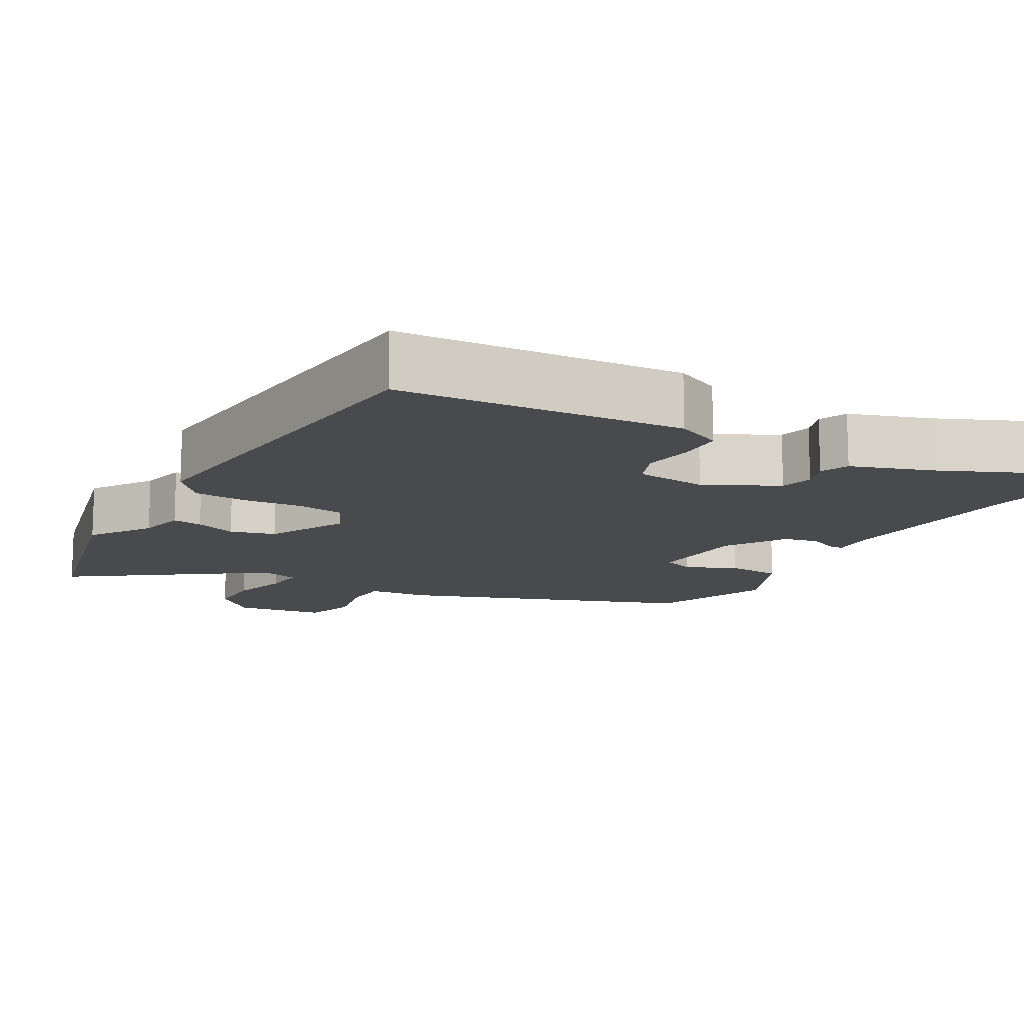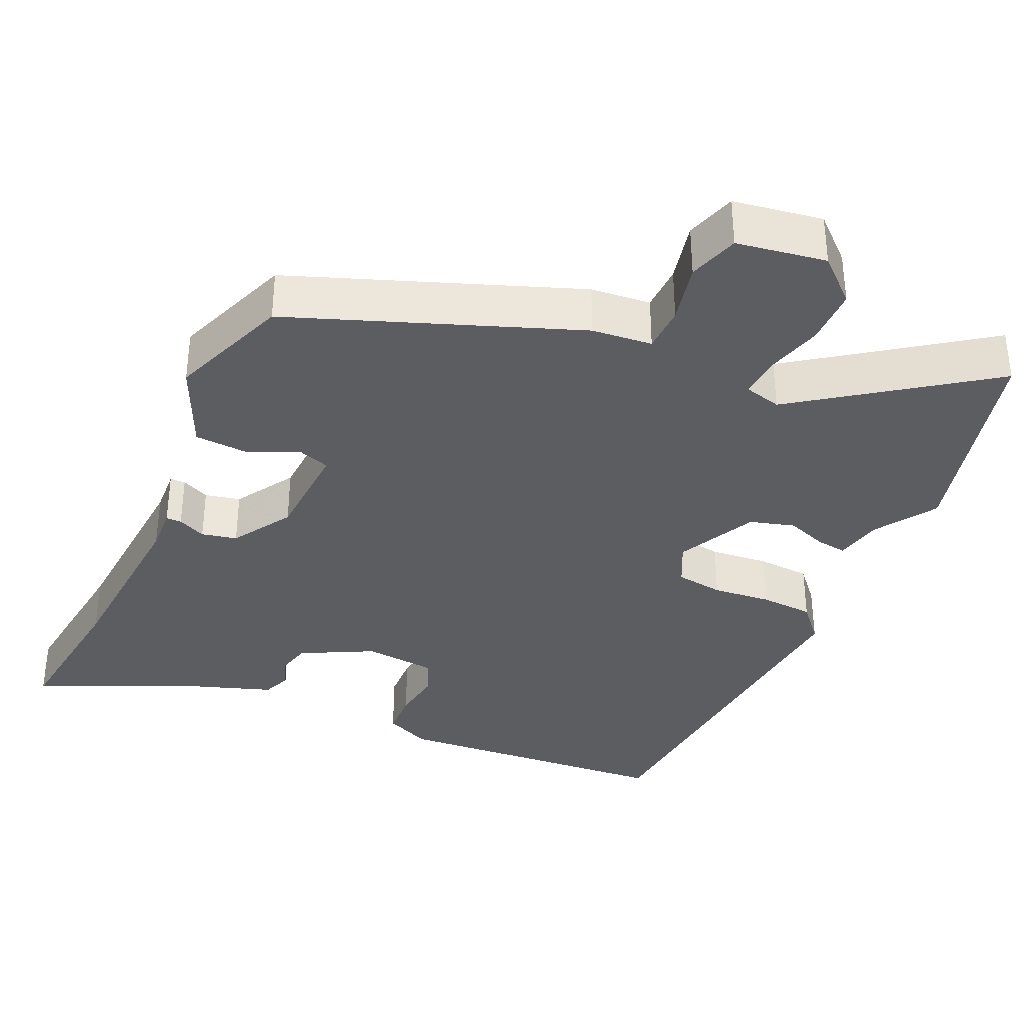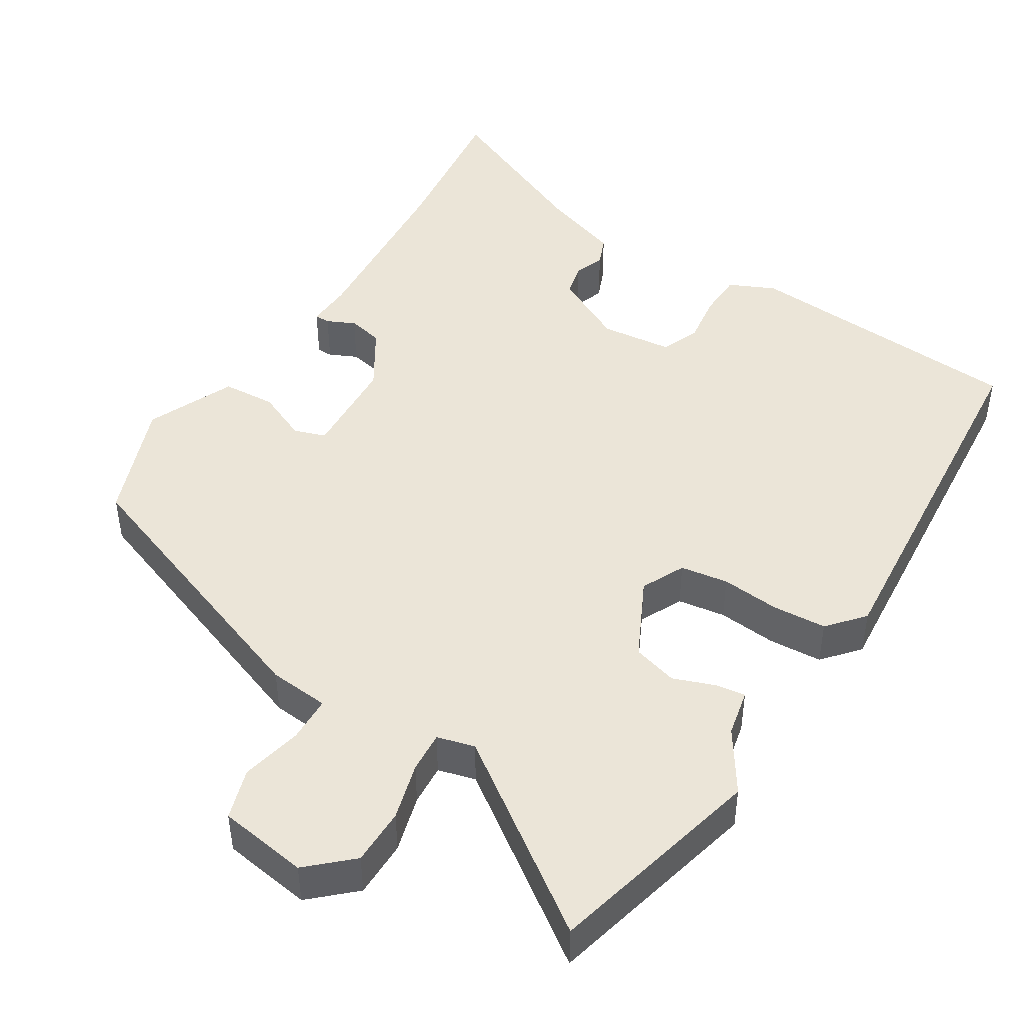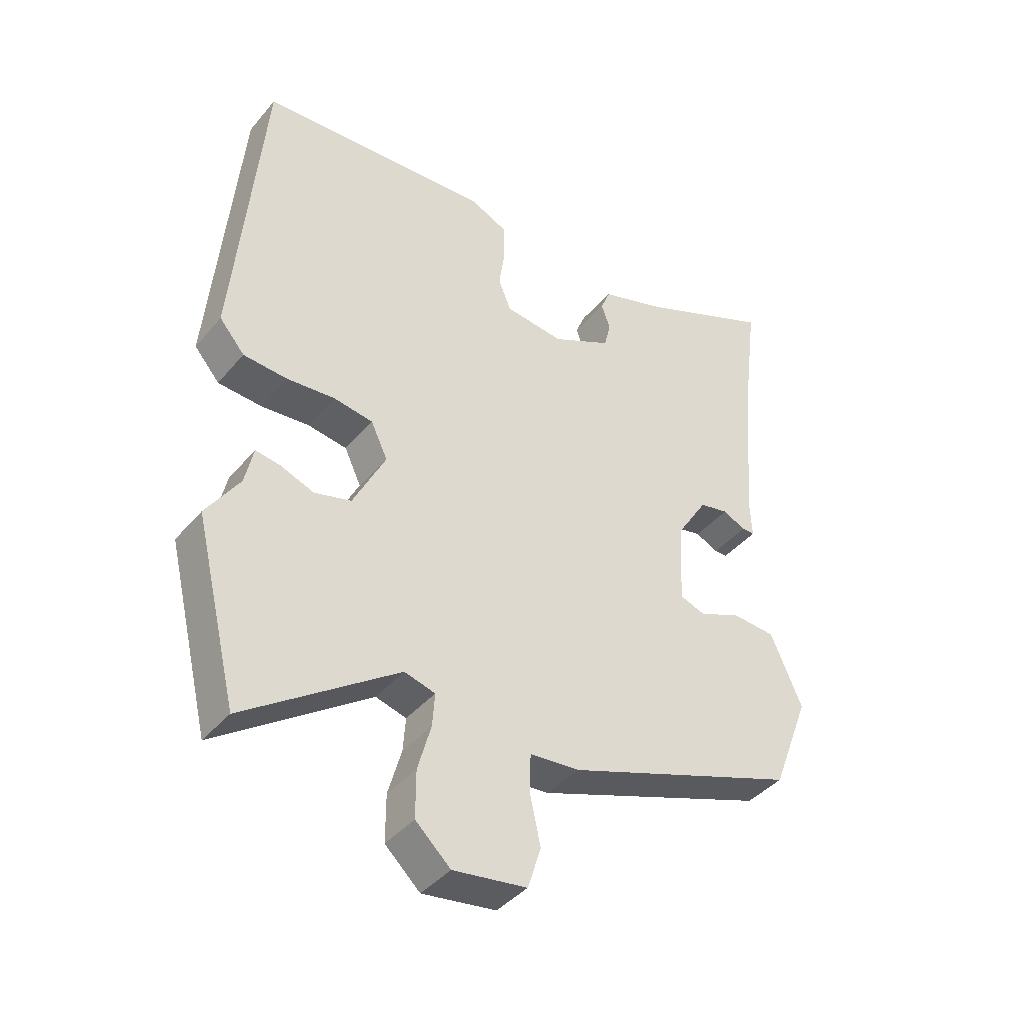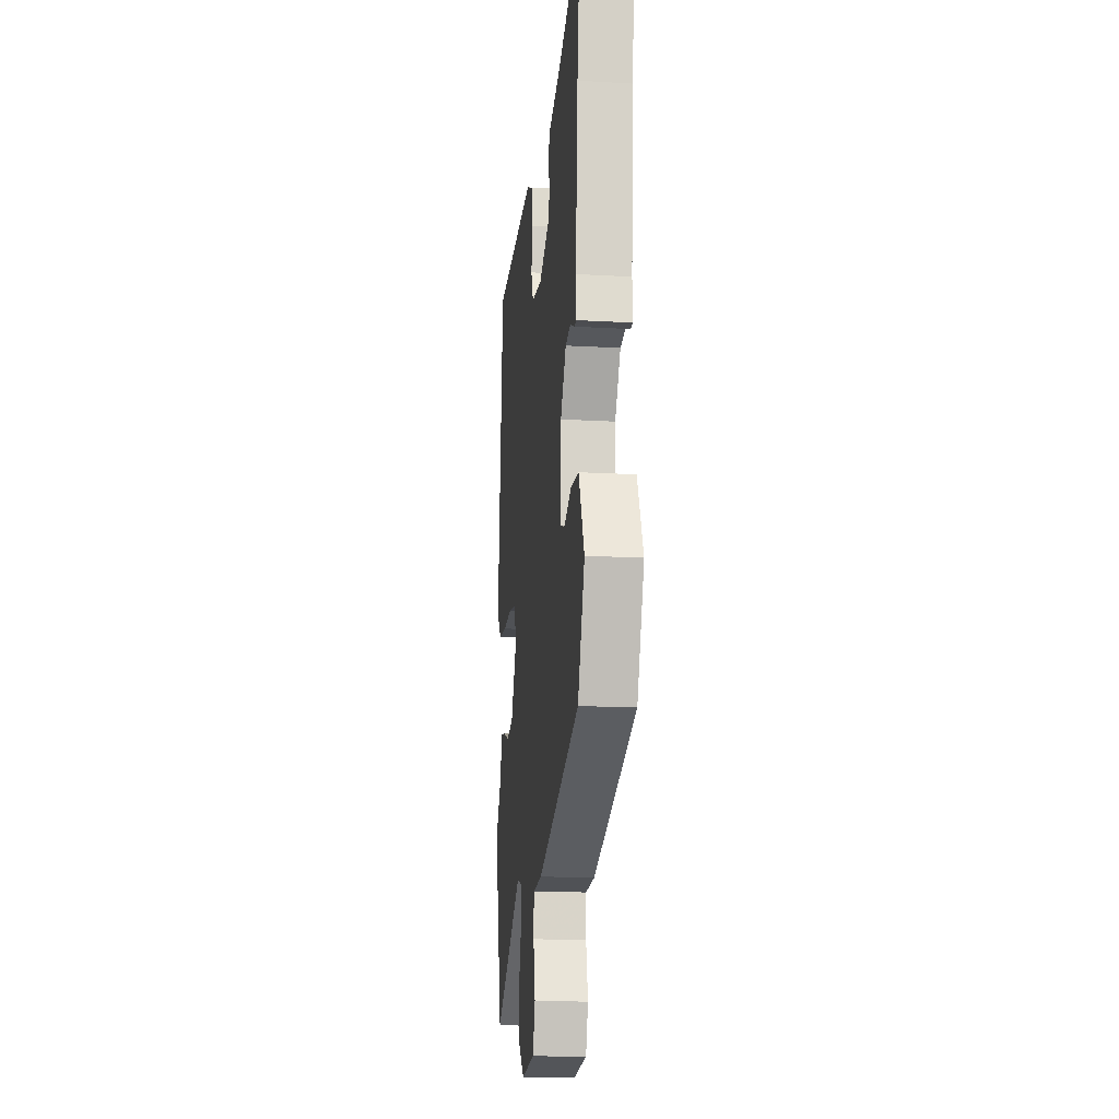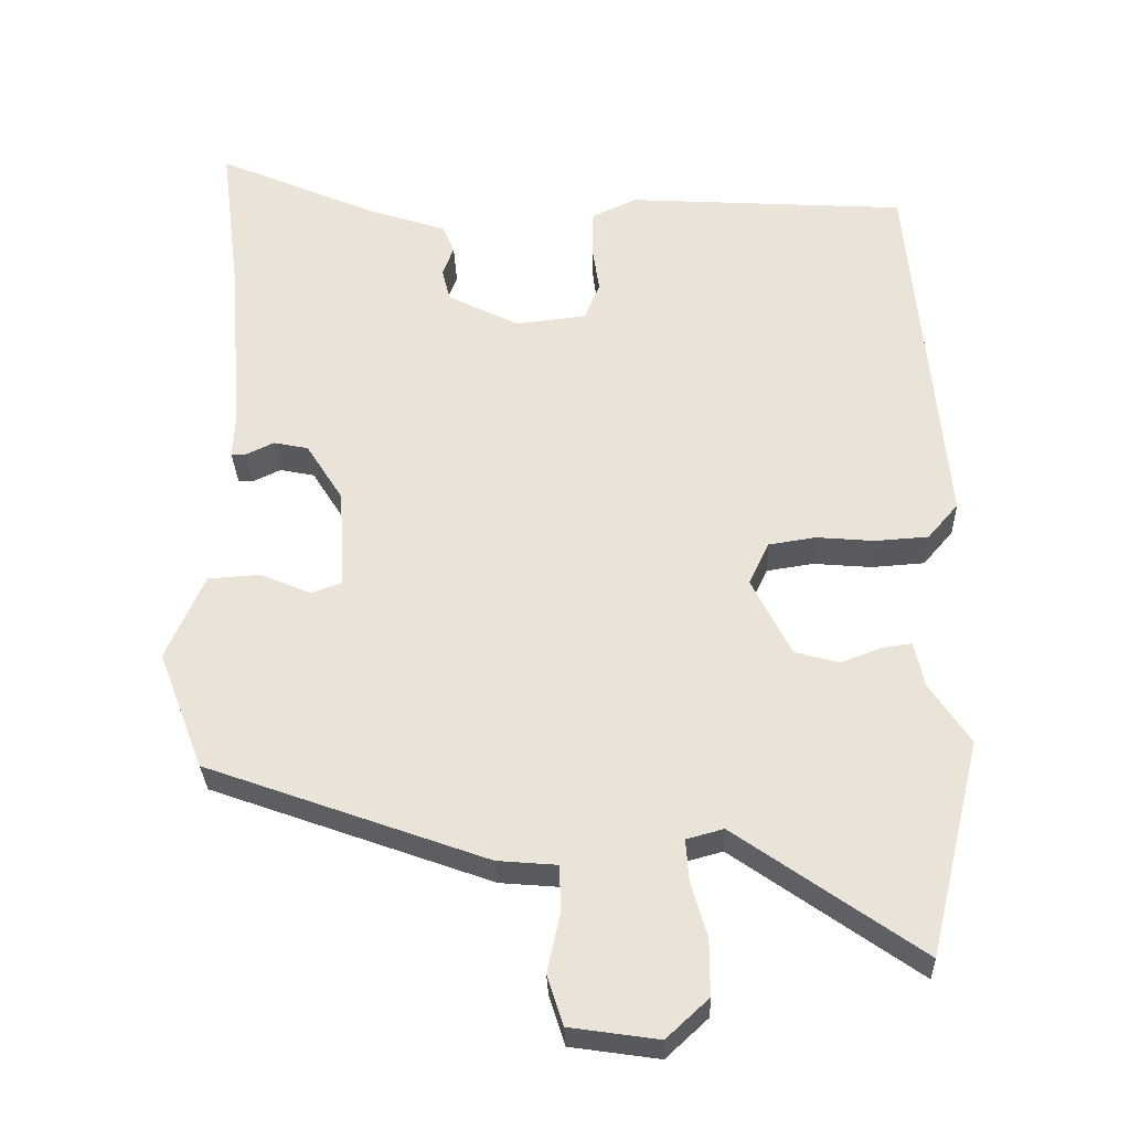
<metadata>
{"format":"obj","ext":"obj","renderer":"f3d","projection":"perspective","resolution":1024,"background":"white","views":[{"elev":-13.4,"azim":-29.5,"up":"+Y"},{"elev":-35.4,"azim":156.2,"up":"+Y"},{"elev":45.8,"azim":-147.8,"up":"+Y"},{"elev":-41.2,"azim":-36.2,"up":"+Z"},{"elev":-16.2,"azim":83.2,"up":"+Z"},{"elev":-30.8,"azim":-178.1,"up":"+Z"}]}
</metadata>
<code>
v 0.514 0.07 0.609
v 0.487 0.07 0.397
v 0.467 0.07 0.144
v 0.47 0.07 0.082
v 0.449 0.07 0.082
v 0.411 0.07 0.1
v 0.363 0.07 0.09
v 0.312 0.07 0.009
v 0.304 0.07 -0.13
v 0.347 0.07 -0.145
v 0.416 0.07 -0.115
v 0.489 0.07 -0.12
v 0.541 0.07 -0.239
v 0.478 0.07 -0.403
v 0.091 0.07 -0.543
v 0.009 0.07 -0.55
v 0.007 0.07 -0.613
v 0.025 0.07 -0.696
v 0.003 0.07 -0.765
v -0.119 0.07 -0.783
v -0.177 0.07 -0.729
v -0.177 0.07 -0.651
v -0.155 0.07 -0.573
v -0.151 0.07 -0.517
v -0.202 0.07 -0.503
v -0.456 0.07 -0.682
v -0.528 0.07 -0.385
v -0.473 0.07 -0.302
v -0.459 0.07 -0.238
v -0.418 0.07 -0.244
v -0.362 0.07 -0.265
v -0.301 0.07 -0.248
v -0.247 0.07 -0.14
v -0.275 0.07 -0.081
v -0.34 0.07 -0.071
v -0.42 0.07 -0.078
v -0.493 0.07 -0.073
v -0.535 0.07 -0.024
v -0.489 0.07 0.497
v -0.102 0.07 0.522
v -0.04 0.07 0.493
v -0.038 0.07 0.431
v -0.048 0.07 0.362
v -0.027 0.07 0.31
v 0.071 0.07 0.299
v 0.17 0.07 0.349
v 0.181 0.07 0.394
v 0.166 0.07 0.436
v 0.182 0.07 0.475
v 0.29 0.07 0.511
v 0.514 0 0.609
v 0.487 0 0.397
v 0.467 0 0.144
v 0.47 0 0.082
v 0.449 0 0.082
v 0.411 0 0.1
v 0.363 0 0.09
v 0.312 0 0.009
v 0.304 0 -0.13
v 0.347 0 -0.145
v 0.416 0 -0.115
v 0.489 0 -0.12
v 0.541 0 -0.239
v 0.478 0 -0.403
v 0.091 0 -0.543
v 0.009 0 -0.55
v 0.007 0 -0.613
v 0.025 0 -0.696
v 0.003 0 -0.765
v -0.119 0 -0.783
v -0.177 0 -0.729
v -0.177 0 -0.651
v -0.155 0 -0.573
v -0.151 0 -0.517
v -0.202 0 -0.503
v -0.456 0 -0.682
v -0.528 0 -0.385
v -0.473 0 -0.302
v -0.459 0 -0.238
v -0.418 0 -0.244
v -0.362 0 -0.265
v -0.301 0 -0.248
v -0.247 0 -0.14
v -0.275 0 -0.081
v -0.34 0 -0.071
v -0.42 0 -0.078
v -0.493 0 -0.073
v -0.535 0 -0.024
v -0.489 0 0.497
v -0.102 0 0.522
v -0.04 0 0.493
v -0.038 0 0.431
v -0.048 0 0.362
v -0.027 0 0.31
v 0.071 0 0.299
v 0.17 0 0.349
v 0.181 0 0.394
v 0.166 0 0.436
v 0.182 0 0.475
v 0.29 0 0.511
f 47 48 49 50
f 50 1 2
f 47 50 2
f 46 47 2
f 45 46 2 3
f 4 5 6
f 3 4 6
f 45 3 6
f 44 45 6
f 41 42 43
f 40 41 43
f 39 40 43
f 38 39 43
f 37 38 43
f 36 37 43
f 35 36 43
f 34 35 43 44
f 33 34 44
f 28 29 30 31
f 28 31 32
f 27 28 32
f 26 27 32
f 25 26 32
f 24 25 32 33
f 21 22 23
f 20 21 23
f 19 20 23
f 18 19 23
f 17 18 23
f 16 17 23 24
f 15 16 24
f 14 15 24
f 13 14 24
f 12 13 24
f 11 12 24
f 10 11 24
f 9 10 24 33
f 44 6 7
f 44 7 8
f 8 9 33 44
f 100 99 98 97
f 52 51 100
f 52 100 97
f 52 97 96
f 53 52 96 95
f 56 55 54
f 56 54 53
f 56 53 95
f 56 95 94
f 93 92 91
f 93 91 90
f 93 90 89
f 93 89 88
f 93 88 87
f 93 87 86
f 93 86 85
f 94 93 85 84
f 94 84 83
f 81 80 79 78
f 82 81 78
f 82 78 77
f 82 77 76
f 82 76 75
f 83 82 75 74
f 73 72 71
f 73 71 70
f 73 70 69
f 73 69 68
f 73 68 67
f 74 73 67 66
f 74 66 65
f 74 65 64
f 74 64 63
f 74 63 62
f 74 62 61
f 74 61 60
f 83 74 60 59
f 57 56 94
f 58 57 94
f 94 83 59 58
f 1 51 52 2
f 2 52 53 3
f 3 53 54 4
f 4 54 55 5
f 5 55 56 6
f 6 56 57 7
f 7 57 58 8
f 8 58 59 9
f 9 59 60 10
f 10 60 61 11
f 11 61 62 12
f 12 62 63 13
f 13 63 64 14
f 14 64 65 15
f 15 65 66 16
f 16 66 67 17
f 17 67 68 18
f 18 68 69 19
f 19 69 70 20
f 20 70 71 21
f 21 71 72 22
f 22 72 73 23
f 23 73 74 24
f 24 74 75 25
f 25 75 76 26
f 26 76 77 27
f 27 77 78 28
f 28 78 79 29
f 29 79 80 30
f 30 80 81 31
f 31 81 82 32
f 32 82 83 33
f 33 83 84 34
f 34 84 85 35
f 35 85 86 36
f 36 86 87 37
f 37 87 88 38
f 38 88 89 39
f 39 89 90 40
f 40 90 91 41
f 41 91 92 42
f 42 92 93 43
f 43 93 94 44
f 44 94 95 45
f 45 95 96 46
f 46 96 97 47
f 47 97 98 48
f 48 98 99 49
f 49 99 100 50
f 50 100 51 1

</code>
